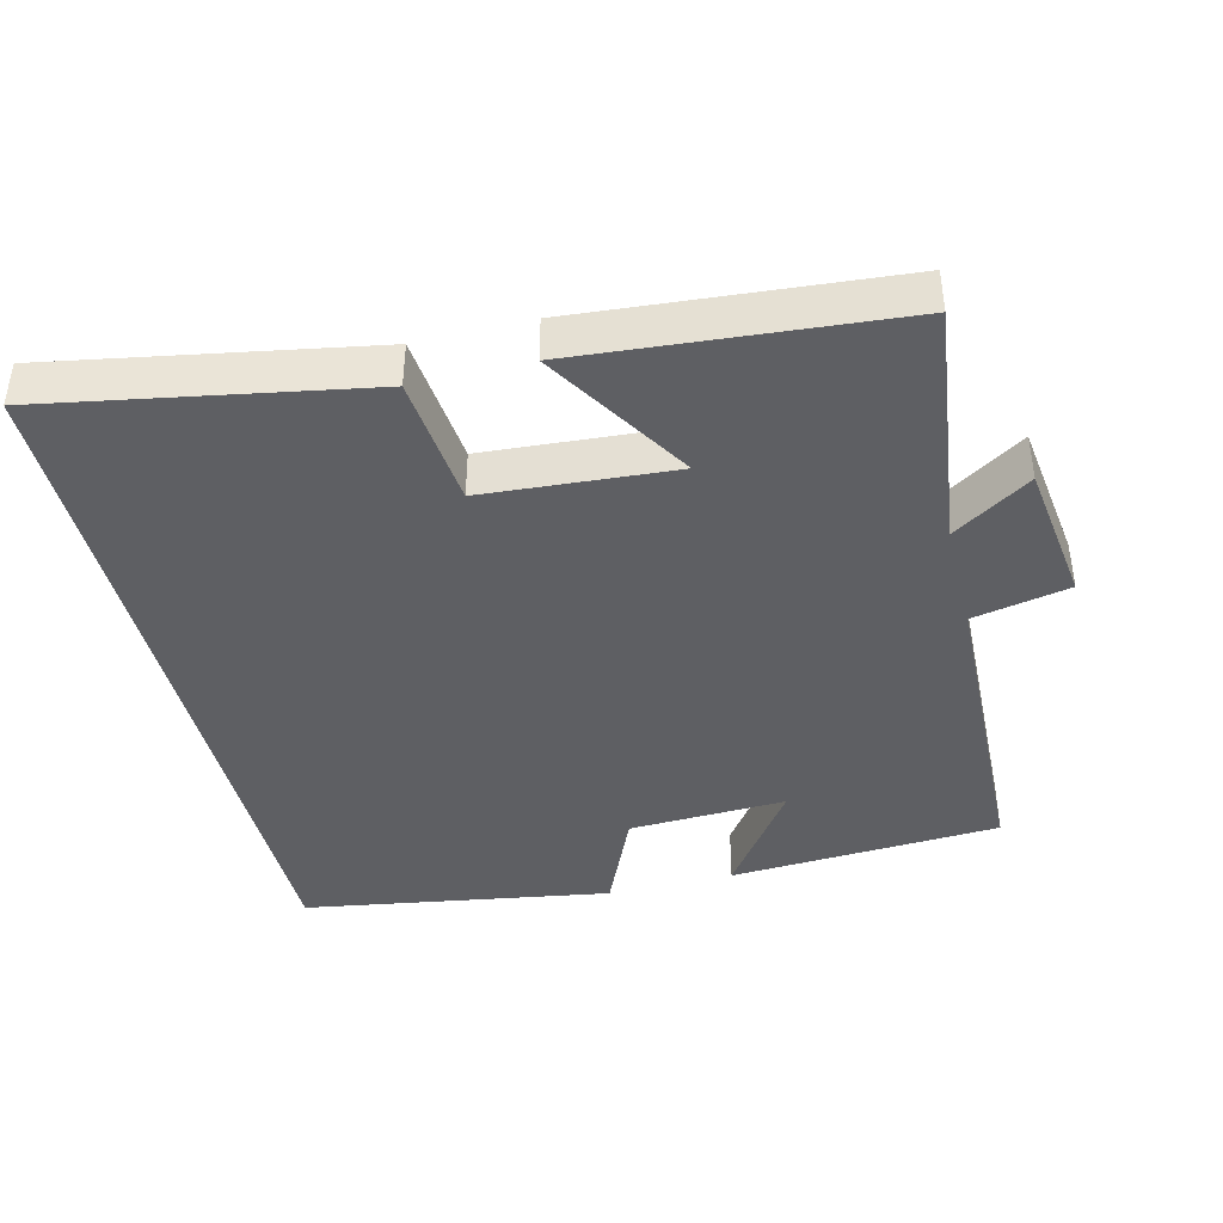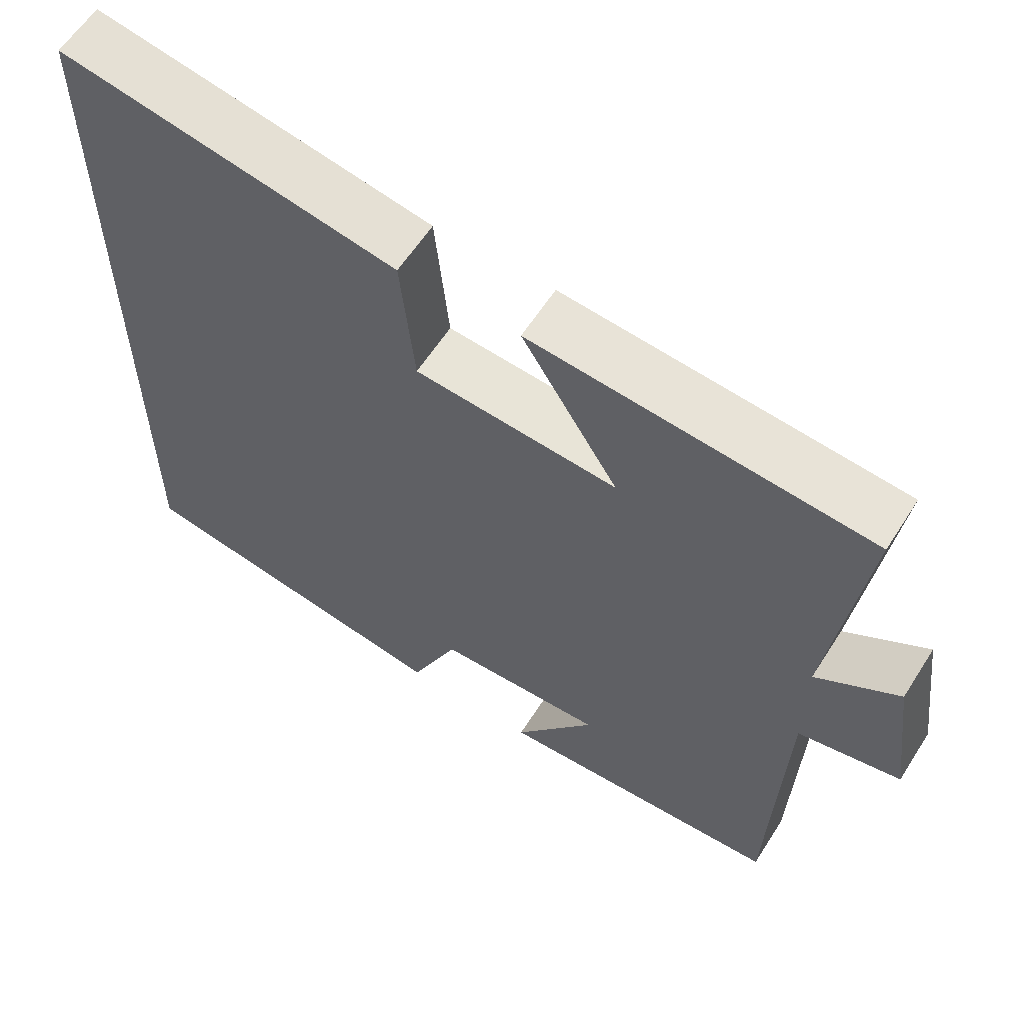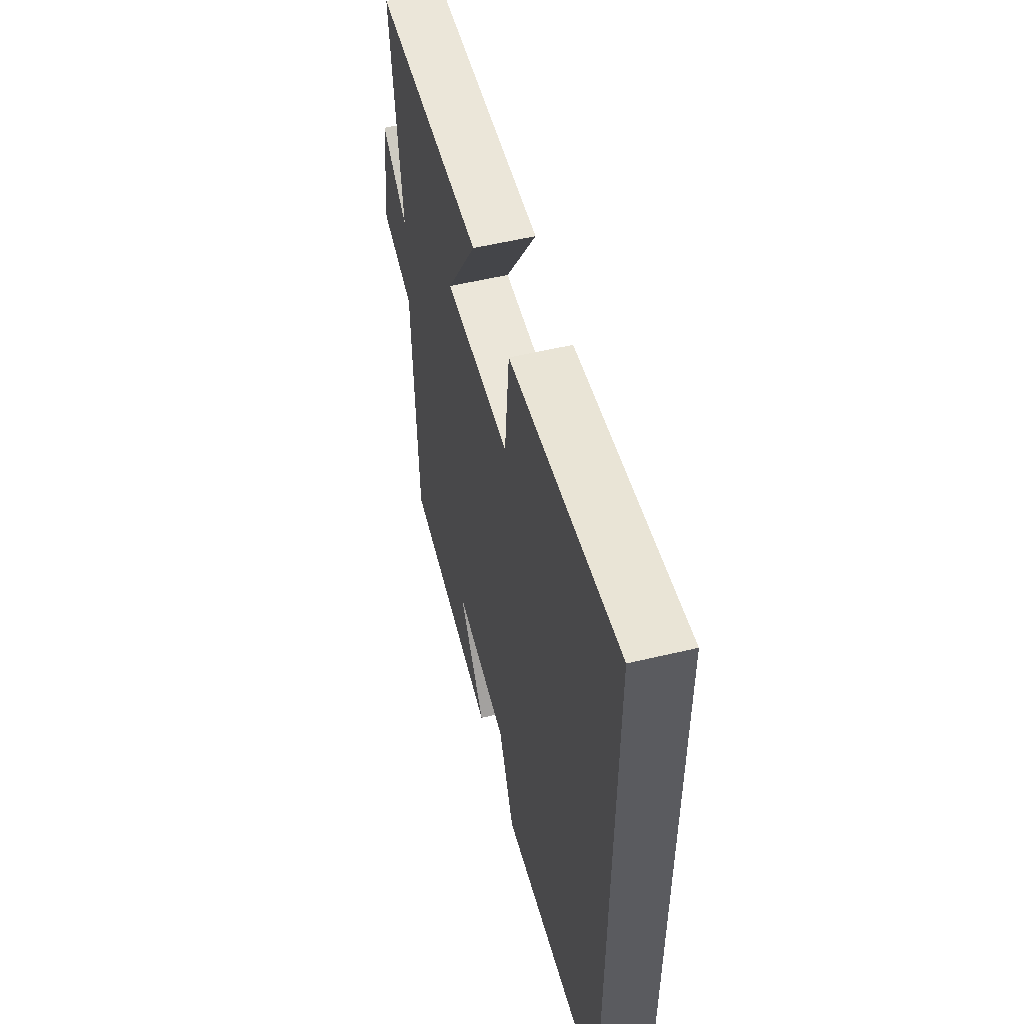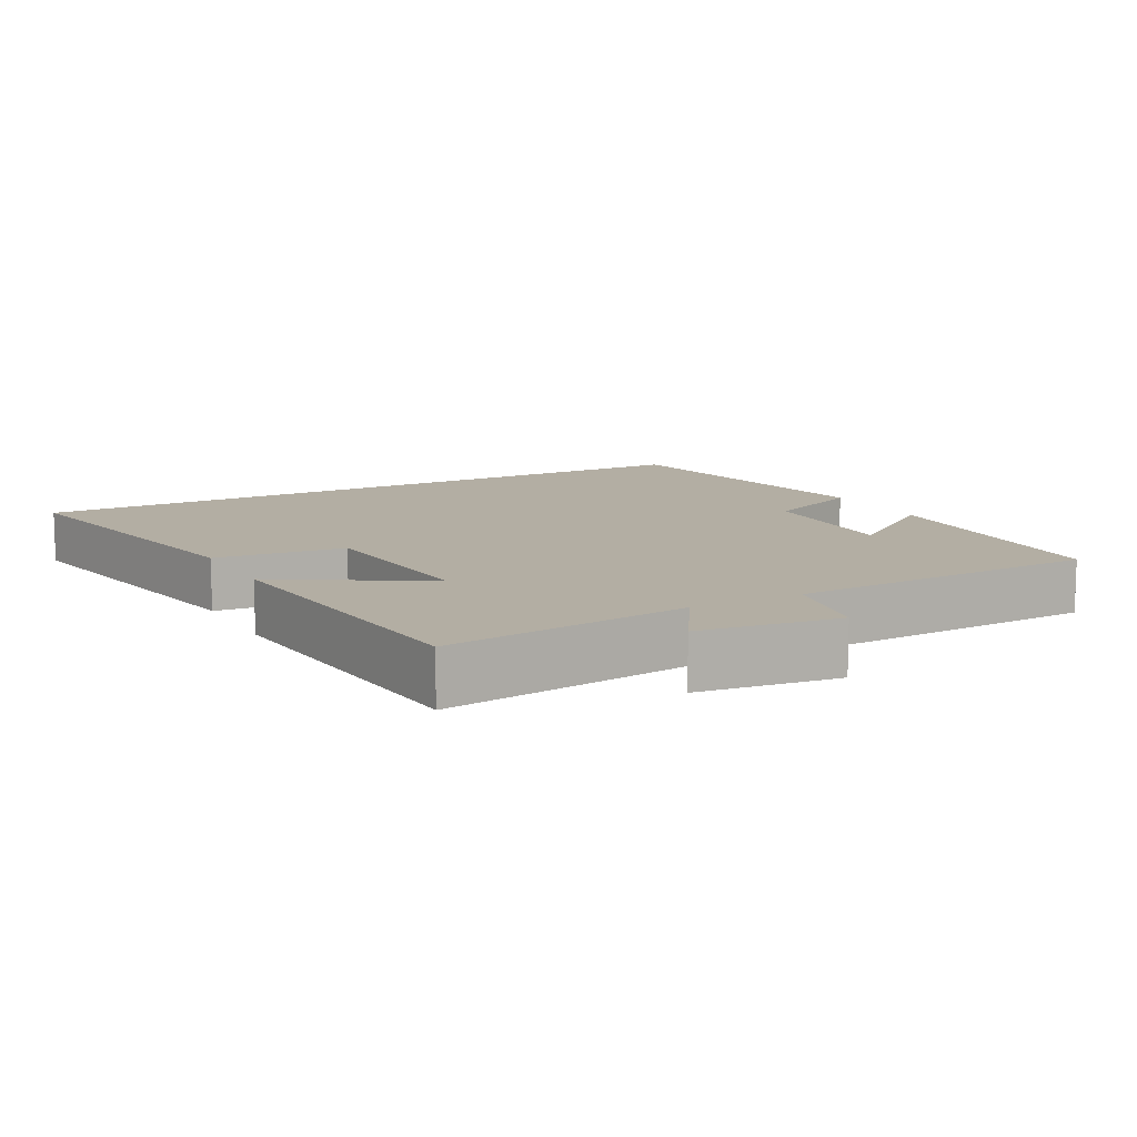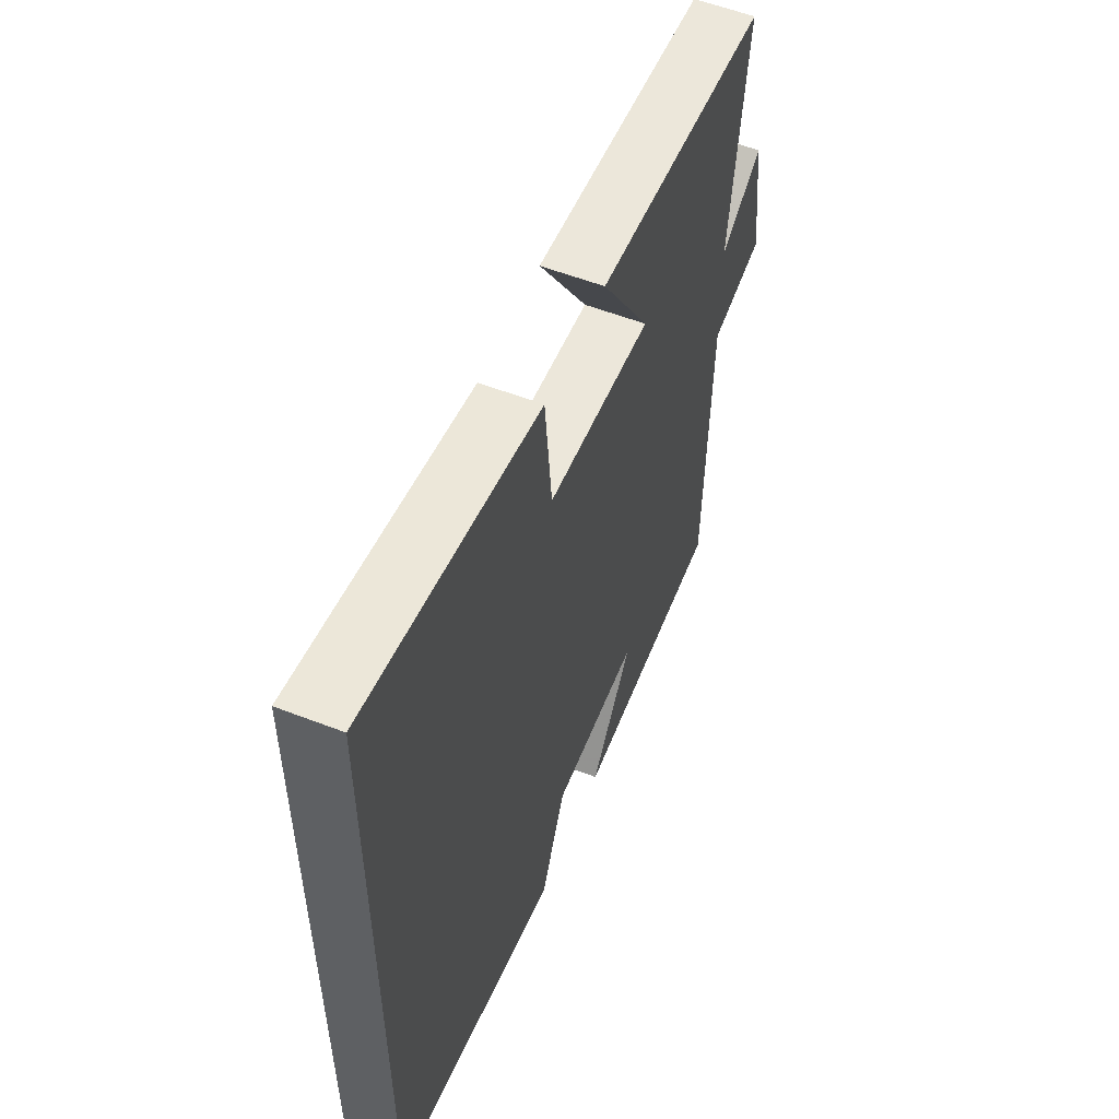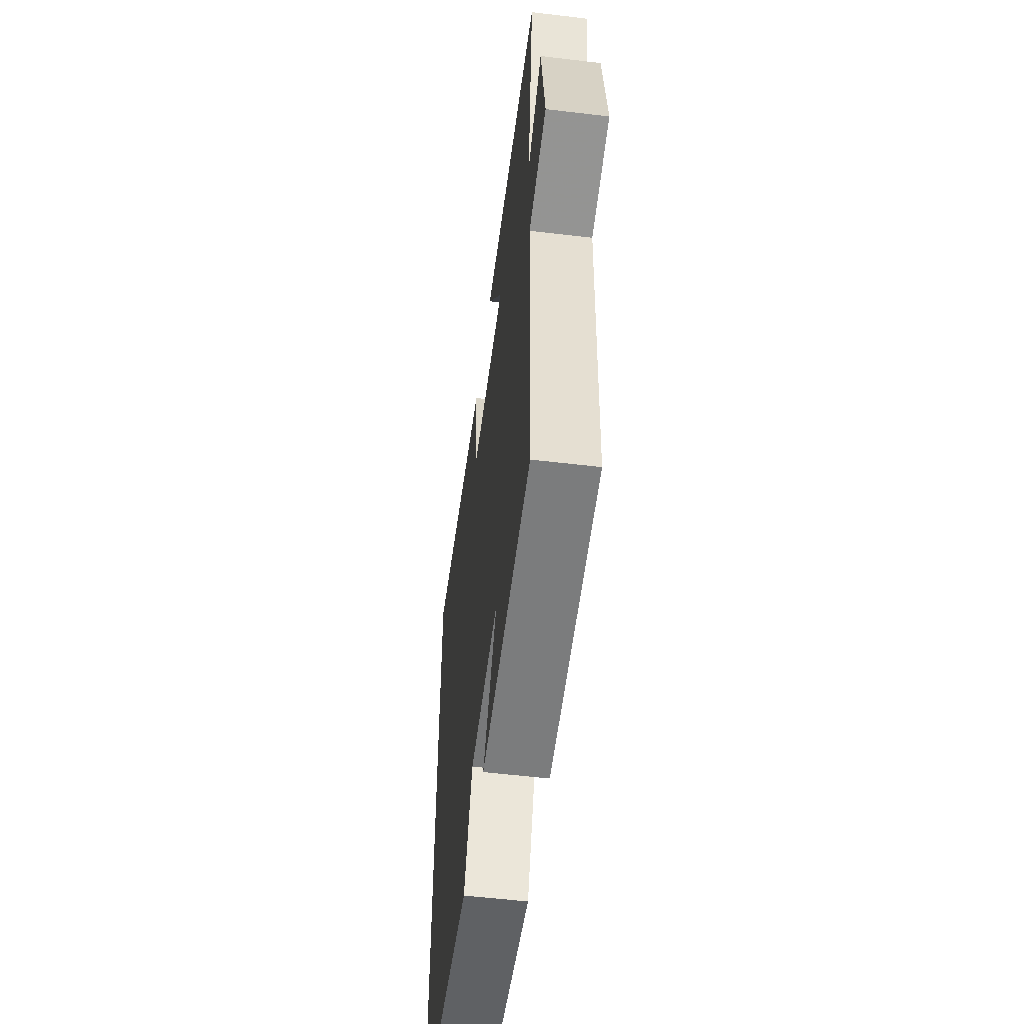
<metadata>
{"format":"obj","ext":"obj","renderer":"f3d","projection":"perspective","resolution":1024,"background":"white","views":[{"elev":-41.8,"azim":14.1,"up":"+Y"},{"elev":60.2,"azim":32.4,"up":"+Z"},{"elev":54.4,"azim":-104.2,"up":"+Z"},{"elev":11.0,"azim":61.6,"up":"+Y"},{"elev":56.2,"azim":-67.9,"up":"+Z"},{"elev":-55.6,"azim":82.8,"up":"+Z"}]}
</metadata>
<code>
v -0.5 0.07 -0.429
v -0.5 0.07 0.581
v -0.057 0.07 0.5
v -0.039 0.07 0.316
v 0.227 0.07 0.296
v 0.101 0.07 0.5
v 0.545 0.07 0.461
v 0.5 0.07 0.114
v 0.609 0.07 0.183
v 0.635 0.07 -0.015
v 0.5 0.07 -0.042
v 0.484 0.07 -0.48
v 0.105 0.07 -0.5
v 0.212 0.07 -0.351
v -0.008 0.07 -0.359
v -0.071 0.07 -0.5
v -0.5 0 -0.429
v -0.5 0 0.581
v -0.057 0 0.5
v -0.039 0 0.316
v 0.227 0 0.296
v 0.101 0 0.5
v 0.545 0 0.461
v 0.5 0 0.114
v 0.609 0 0.183
v 0.635 0 -0.015
v 0.5 0 -0.042
v 0.484 0 -0.48
v 0.105 0 -0.5
v 0.212 0 -0.351
v -0.008 0 -0.359
v -0.071 0 -0.5
f 15 16 1 2
f 14 15 2
f 11 12 13 14
f 11 14 2
f 8 9 10 11
f 5 6 7 8
f 4 5 8 11
f 2 3 4
f 2 4 11
f 18 17 32 31
f 18 31 30
f 30 29 28 27
f 18 30 27
f 27 26 25 24
f 24 23 22 21
f 27 24 21 20
f 20 19 18
f 27 20 18
f 1 17 18 2
f 2 18 19 3
f 3 19 20 4
f 4 20 21 5
f 5 21 22 6
f 6 22 23 7
f 7 23 24 8
f 8 24 25 9
f 9 25 26 10
f 10 26 27 11
f 11 27 28 12
f 12 28 29 13
f 13 29 30 14
f 14 30 31 15
f 15 31 32 16
f 16 32 17 1

</code>
